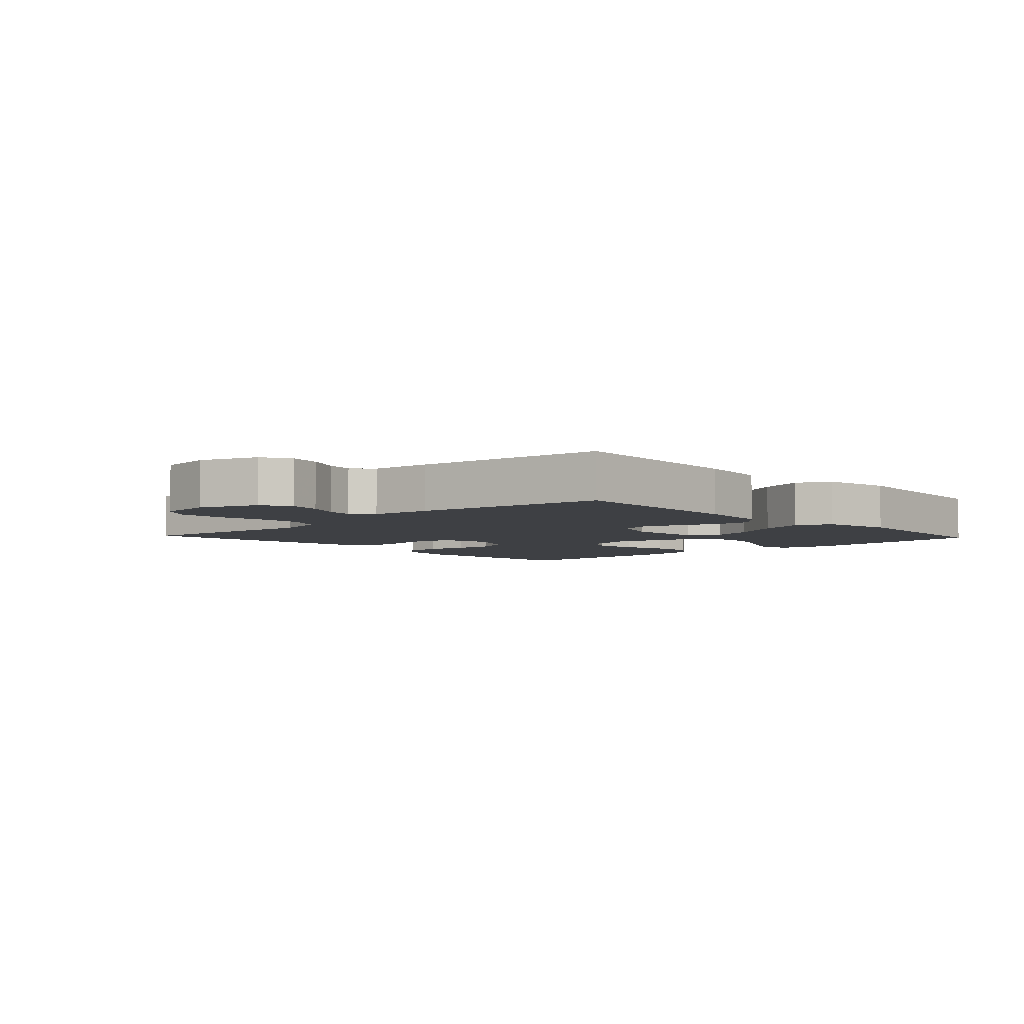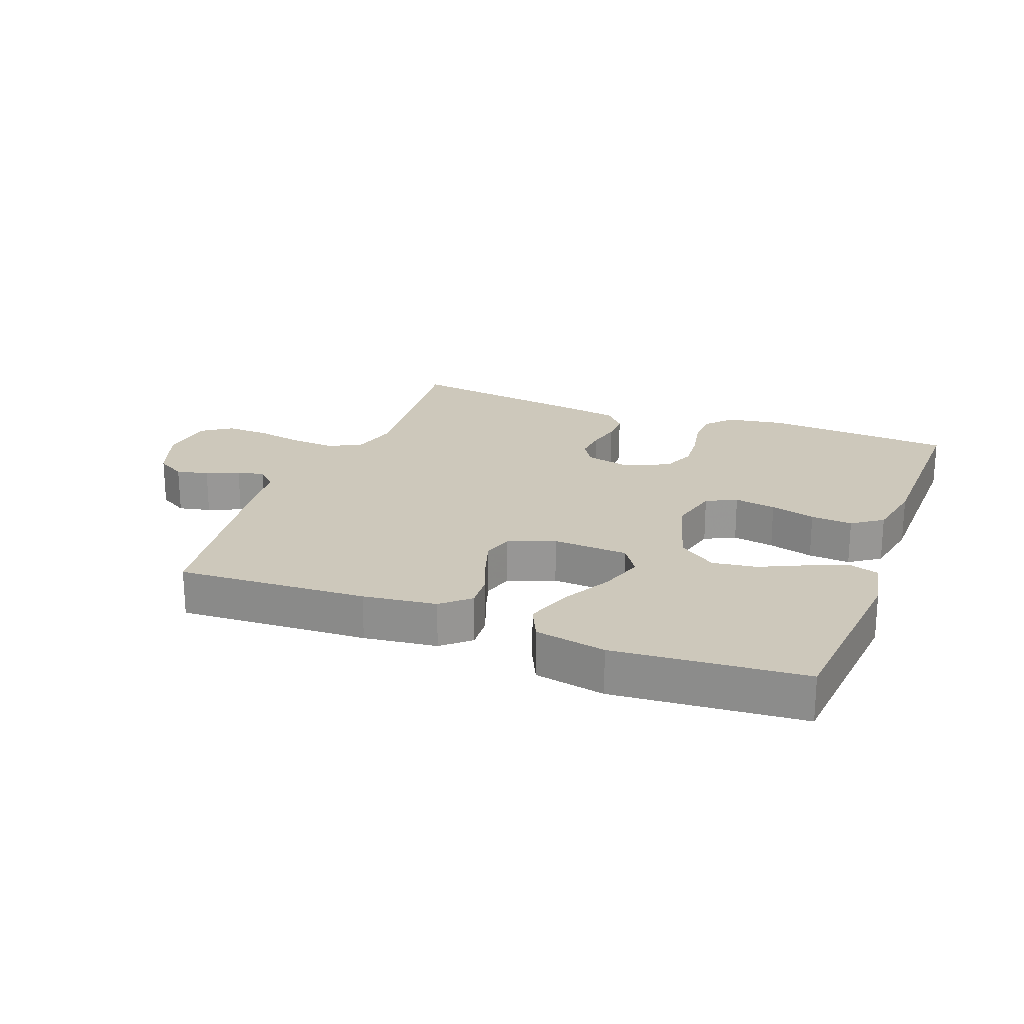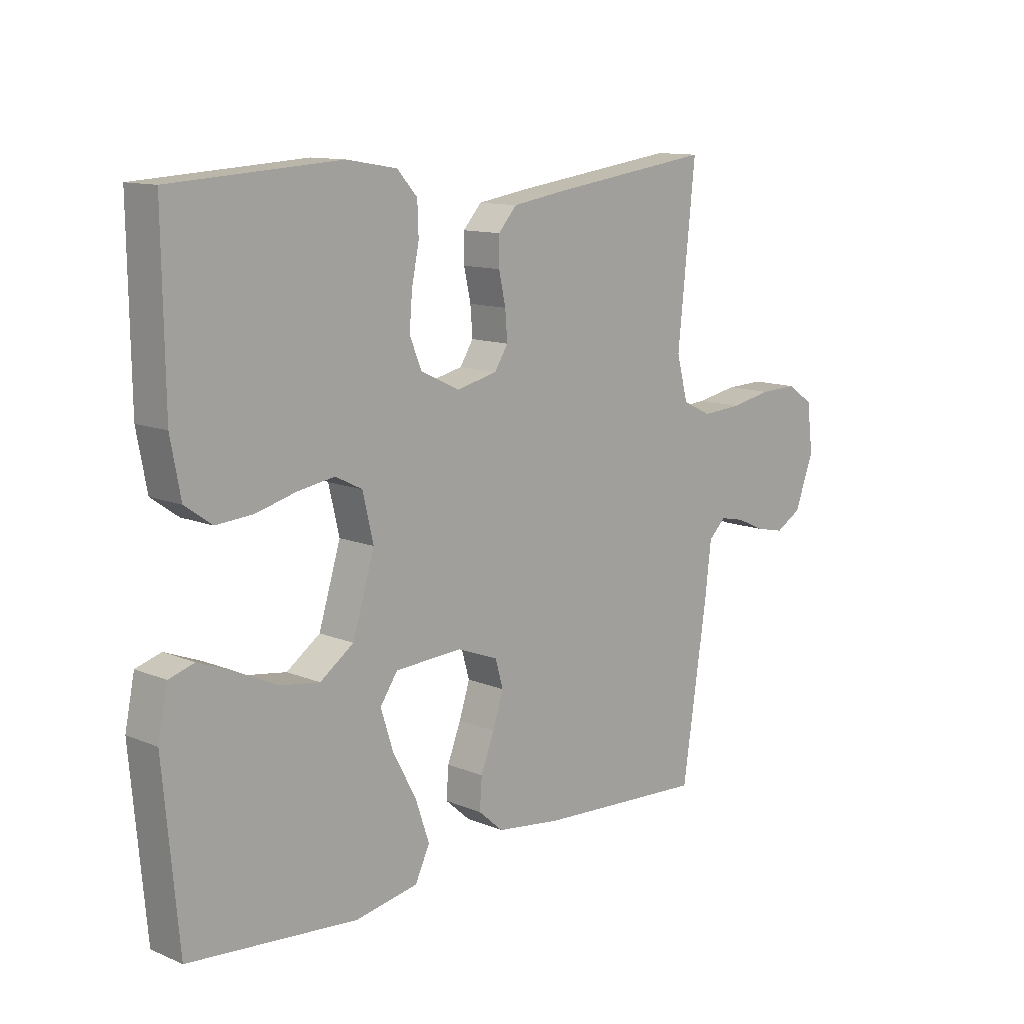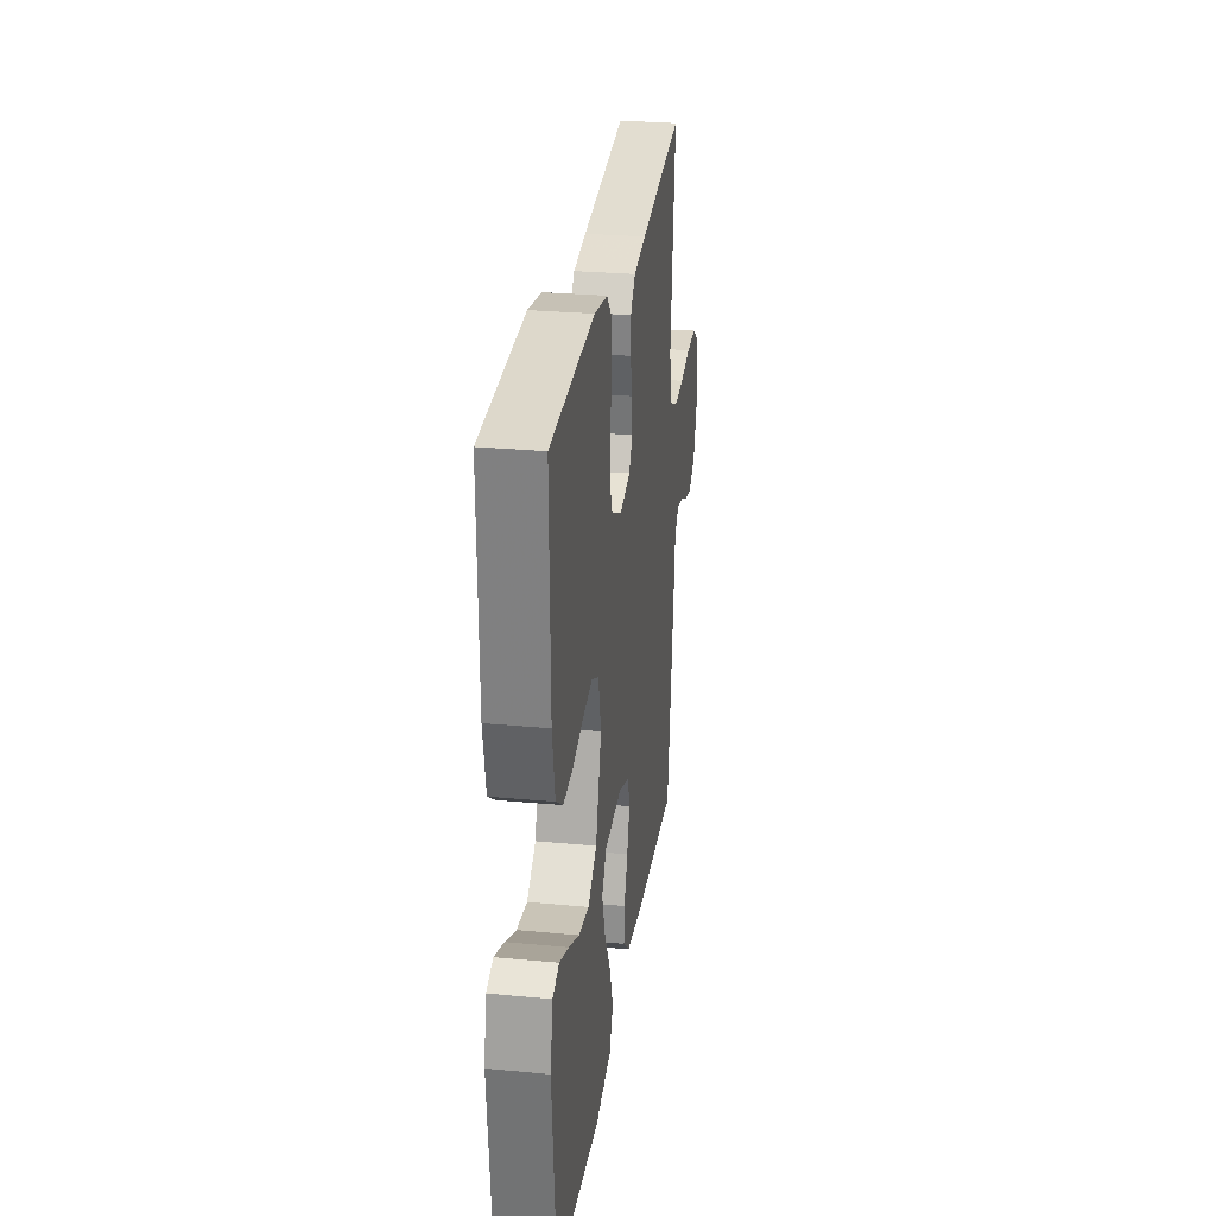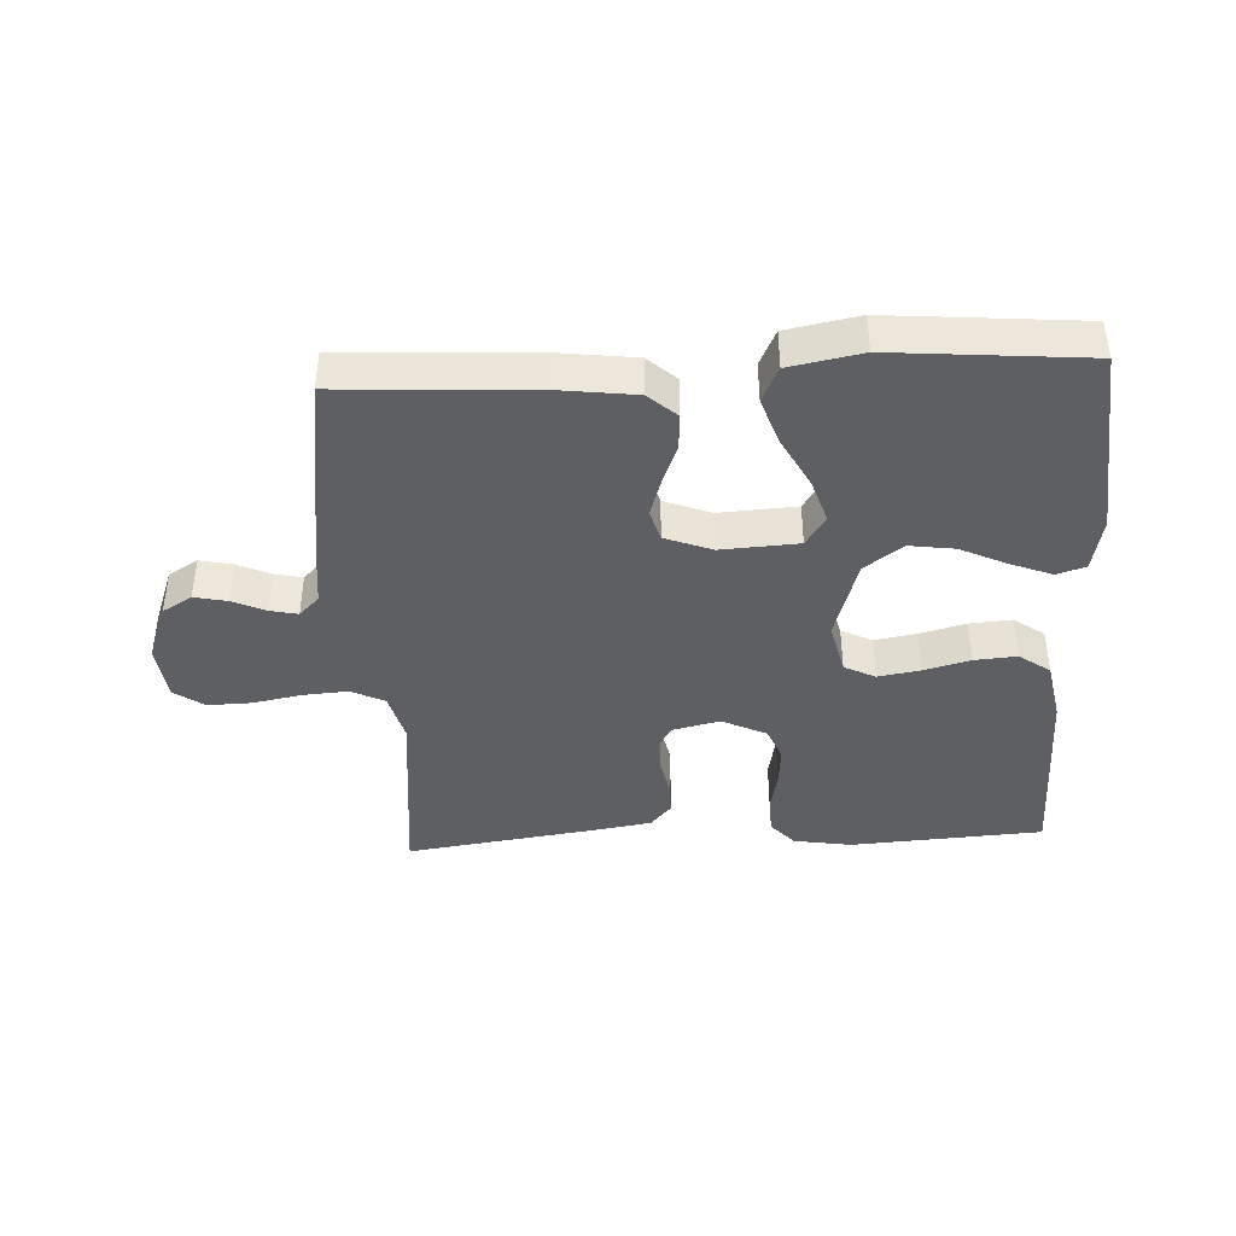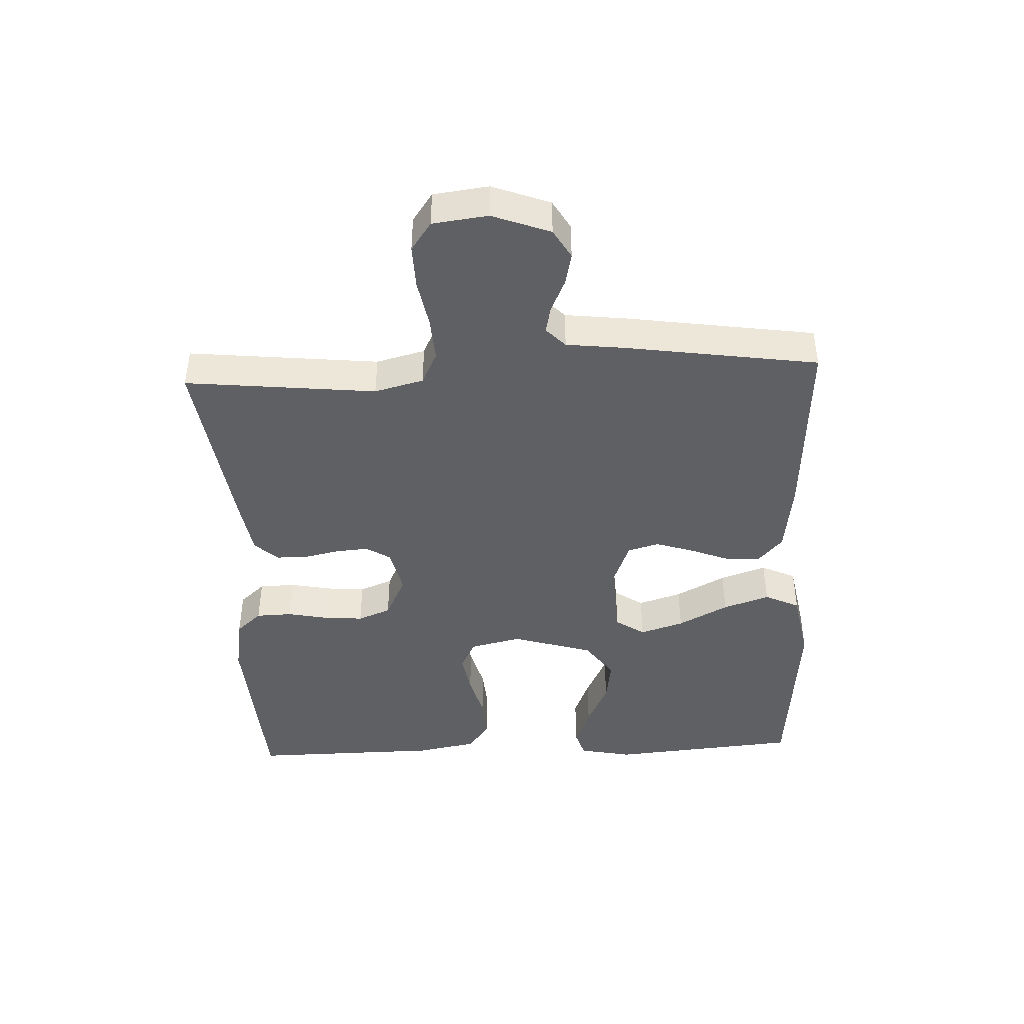
<metadata>
{"format":"obj","ext":"obj","renderer":"f3d","projection":"perspective","resolution":1024,"background":"white","views":[{"elev":-4.9,"azim":133.0,"up":"+Y"},{"elev":22.0,"azim":-159.0,"up":"+Y"},{"elev":11.9,"azim":-45.4,"up":"+Z"},{"elev":27.9,"azim":-81.9,"up":"+Z"},{"elev":-41.4,"azim":-177.0,"up":"+Y"},{"elev":-43.2,"azim":92.5,"up":"+Y"}]}
</metadata>
<code>
v -0.5 0.07 -0.5
v -0.527 0.07 -0.2
v -0.51 0.07 -0.116
v -0.465 0.07 -0.102
v -0.401 0.07 -0.127
v -0.329 0.07 -0.161
v -0.259 0.07 -0.171
v -0.199 0.07 -0.128
v -0.16 0.07 0
v -0.179 0.07 0.081
v -0.227 0.07 0.105
v -0.293 0.07 0.094
v -0.364 0.07 0.075
v -0.43 0.07 0.07
v -0.478 0.07 0.104
v -0.496 0.07 0.2
v -0.5 0.07 0.5
v -0.2 0.07 0.519
v -0.11 0.07 0.504
v -0.074 0.07 0.464
v -0.072 0.07 0.407
v -0.085 0.07 0.343
v -0.09 0.07 0.281
v -0.069 0.07 0.229
v 0 0.07 0.196
v 0.073 0.07 0.213
v 0.097 0.07 0.251
v 0.093 0.07 0.302
v 0.081 0.07 0.357
v 0.081 0.07 0.407
v 0.114 0.07 0.444
v 0.2 0.07 0.458
v 0.5 0.07 0.5
v 0.469 0.07 0.2
v 0.489 0.07 0.123
v 0.541 0.07 0.098
v 0.611 0.07 0.103
v 0.686 0.07 0.117
v 0.754 0.07 0.119
v 0.8 0.07 0.087
v 0.811 0.07 0
v 0.777 0.07 -0.091
v 0.731 0.07 -0.118
v 0.68 0.07 -0.107
v 0.629 0.07 -0.084
v 0.586 0.07 -0.075
v 0.555 0.07 -0.105
v 0.544 0.07 -0.2
v 0.5 0.07 -0.5
v 0.2 0.07 -0.483
v 0.084 0.07 -0.468
v 0.04 0.07 -0.429
v 0.044 0.07 -0.374
v 0.068 0.07 -0.312
v 0.087 0.07 -0.253
v 0.073 0.07 -0.204
v 0 0.07 -0.176
v -0.12 0.07 -0.183
v -0.151 0.07 -0.229
v -0.129 0.07 -0.298
v -0.087 0.07 -0.377
v -0.062 0.07 -0.45
v -0.088 0.07 -0.505
v -0.2 0.07 -0.526
v -0.5 0 -0.5
v -0.527 0 -0.2
v -0.51 0 -0.116
v -0.465 0 -0.102
v -0.401 0 -0.127
v -0.329 0 -0.161
v -0.259 0 -0.171
v -0.199 0 -0.128
v -0.16 0 0
v -0.179 0 0.081
v -0.227 0 0.105
v -0.293 0 0.094
v -0.364 0 0.075
v -0.43 0 0.07
v -0.478 0 0.104
v -0.496 0 0.2
v -0.5 0 0.5
v -0.2 0 0.519
v -0.11 0 0.504
v -0.074 0 0.464
v -0.072 0 0.407
v -0.085 0 0.343
v -0.09 0 0.281
v -0.069 0 0.229
v 0 0 0.196
v 0.073 0 0.213
v 0.097 0 0.251
v 0.093 0 0.302
v 0.081 0 0.357
v 0.081 0 0.407
v 0.114 0 0.444
v 0.2 0 0.458
v 0.5 0 0.5
v 0.469 0 0.2
v 0.489 0 0.123
v 0.541 0 0.098
v 0.611 0 0.103
v 0.686 0 0.117
v 0.754 0 0.119
v 0.8 0 0.087
v 0.811 0 0
v 0.777 0 -0.091
v 0.731 0 -0.118
v 0.68 0 -0.107
v 0.629 0 -0.084
v 0.586 0 -0.075
v 0.555 0 -0.105
v 0.544 0 -0.2
v 0.5 0 -0.5
v 0.2 0 -0.483
v 0.084 0 -0.468
v 0.04 0 -0.429
v 0.044 0 -0.374
v 0.068 0 -0.312
v 0.087 0 -0.253
v 0.073 0 -0.204
v 0 0 -0.176
v -0.12 0 -0.183
v -0.151 0 -0.229
v -0.129 0 -0.298
v -0.087 0 -0.377
v -0.062 0 -0.45
v -0.088 0 -0.505
v -0.2 0 -0.526
f 4 5 6
f 3 4 6
f 2 3 6
f 1 2 6
f 64 1 6
f 63 64 6
f 62 63 6
f 61 62 6
f 60 61 6
f 59 60 6 7
f 58 59 7 8
f 57 58 8 9
f 56 57 9 10
f 52 53 54
f 51 52 54
f 50 51 54
f 49 50 54
f 48 49 54
f 47 48 54
f 46 47 54 55
f 43 44 45
f 42 43 45
f 41 42 45
f 40 41 45
f 39 40 45
f 38 39 45
f 37 38 45
f 36 37 45 46
f 46 55 56
f 36 46 56
f 35 36 56
f 32 33 34
f 31 32 34
f 30 31 34
f 29 30 34
f 28 29 34
f 27 28 34 35
f 20 21 22
f 19 20 22
f 18 19 22
f 17 18 22
f 16 17 22
f 15 16 22
f 14 15 22
f 13 14 22
f 12 13 22
f 11 12 22 23
f 10 11 23 24
f 26 27 35 56
f 25 26 56 10
f 10 24 25
f 70 69 68
f 70 68 67
f 70 67 66
f 70 66 65
f 70 65 128
f 70 128 127
f 70 127 126
f 70 126 125
f 70 125 124
f 71 70 124 123
f 72 71 123 122
f 73 72 122 121
f 74 73 121 120
f 118 117 116
f 118 116 115
f 118 115 114
f 118 114 113
f 118 113 112
f 118 112 111
f 119 118 111 110
f 109 108 107
f 109 107 106
f 109 106 105
f 109 105 104
f 109 104 103
f 109 103 102
f 109 102 101
f 110 109 101 100
f 120 119 110
f 120 110 100
f 120 100 99
f 98 97 96
f 98 96 95
f 98 95 94
f 98 94 93
f 98 93 92
f 99 98 92 91
f 86 85 84
f 86 84 83
f 86 83 82
f 86 82 81
f 86 81 80
f 86 80 79
f 86 79 78
f 86 78 77
f 86 77 76
f 87 86 76 75
f 88 87 75 74
f 120 99 91 90
f 74 120 90 89
f 89 88 74
f 1 65 66 2
f 2 66 67 3
f 3 67 68 4
f 4 68 69 5
f 5 69 70 6
f 6 70 71 7
f 7 71 72 8
f 8 72 73 9
f 9 73 74 10
f 10 74 75 11
f 11 75 76 12
f 12 76 77 13
f 13 77 78 14
f 14 78 79 15
f 15 79 80 16
f 16 80 81 17
f 17 81 82 18
f 18 82 83 19
f 19 83 84 20
f 20 84 85 21
f 21 85 86 22
f 22 86 87 23
f 23 87 88 24
f 24 88 89 25
f 25 89 90 26
f 26 90 91 27
f 27 91 92 28
f 28 92 93 29
f 29 93 94 30
f 30 94 95 31
f 31 95 96 32
f 32 96 97 33
f 33 97 98 34
f 34 98 99 35
f 35 99 100 36
f 36 100 101 37
f 37 101 102 38
f 38 102 103 39
f 39 103 104 40
f 40 104 105 41
f 41 105 106 42
f 42 106 107 43
f 43 107 108 44
f 44 108 109 45
f 45 109 110 46
f 46 110 111 47
f 47 111 112 48
f 48 112 113 49
f 49 113 114 50
f 50 114 115 51
f 51 115 116 52
f 52 116 117 53
f 53 117 118 54
f 54 118 119 55
f 55 119 120 56
f 56 120 121 57
f 57 121 122 58
f 58 122 123 59
f 59 123 124 60
f 60 124 125 61
f 61 125 126 62
f 62 126 127 63
f 63 127 128 64
f 64 128 65 1

</code>
